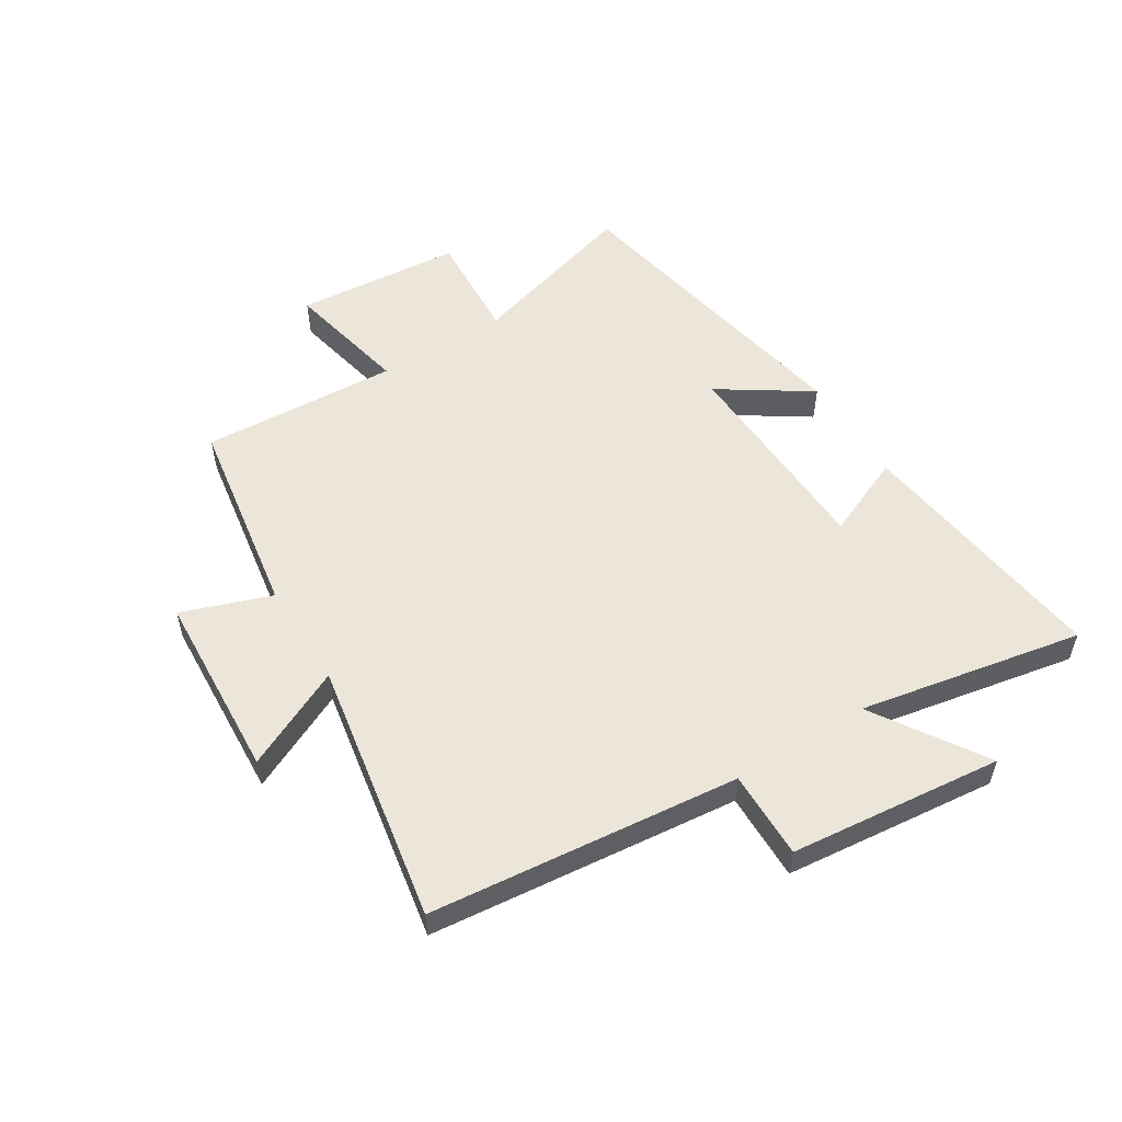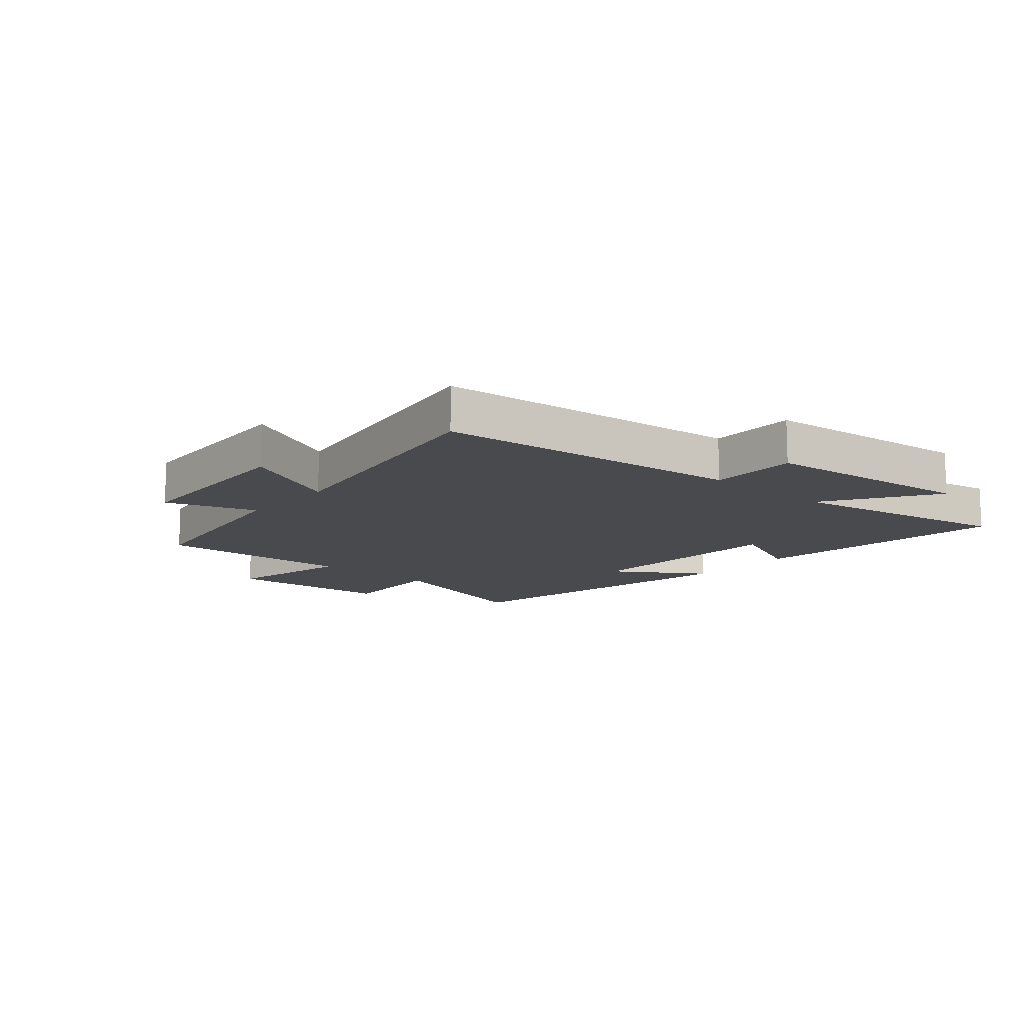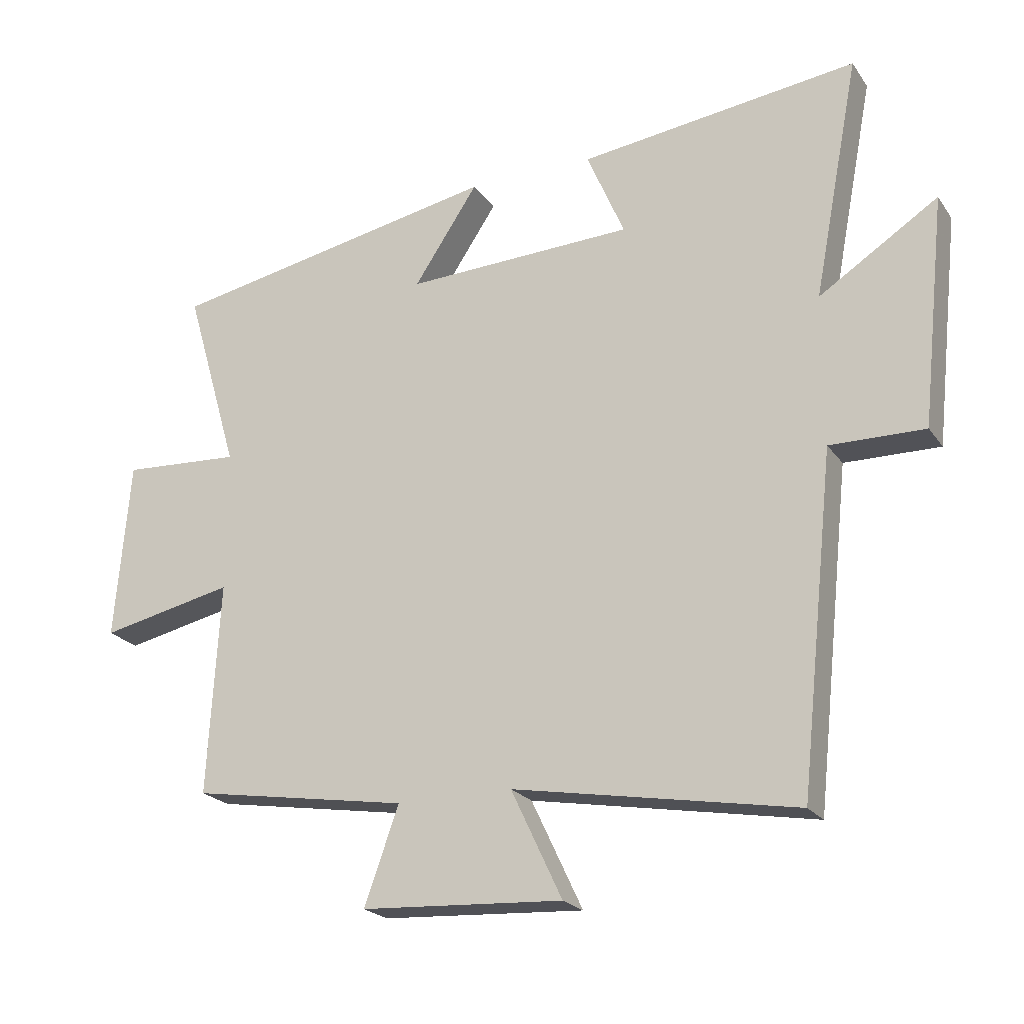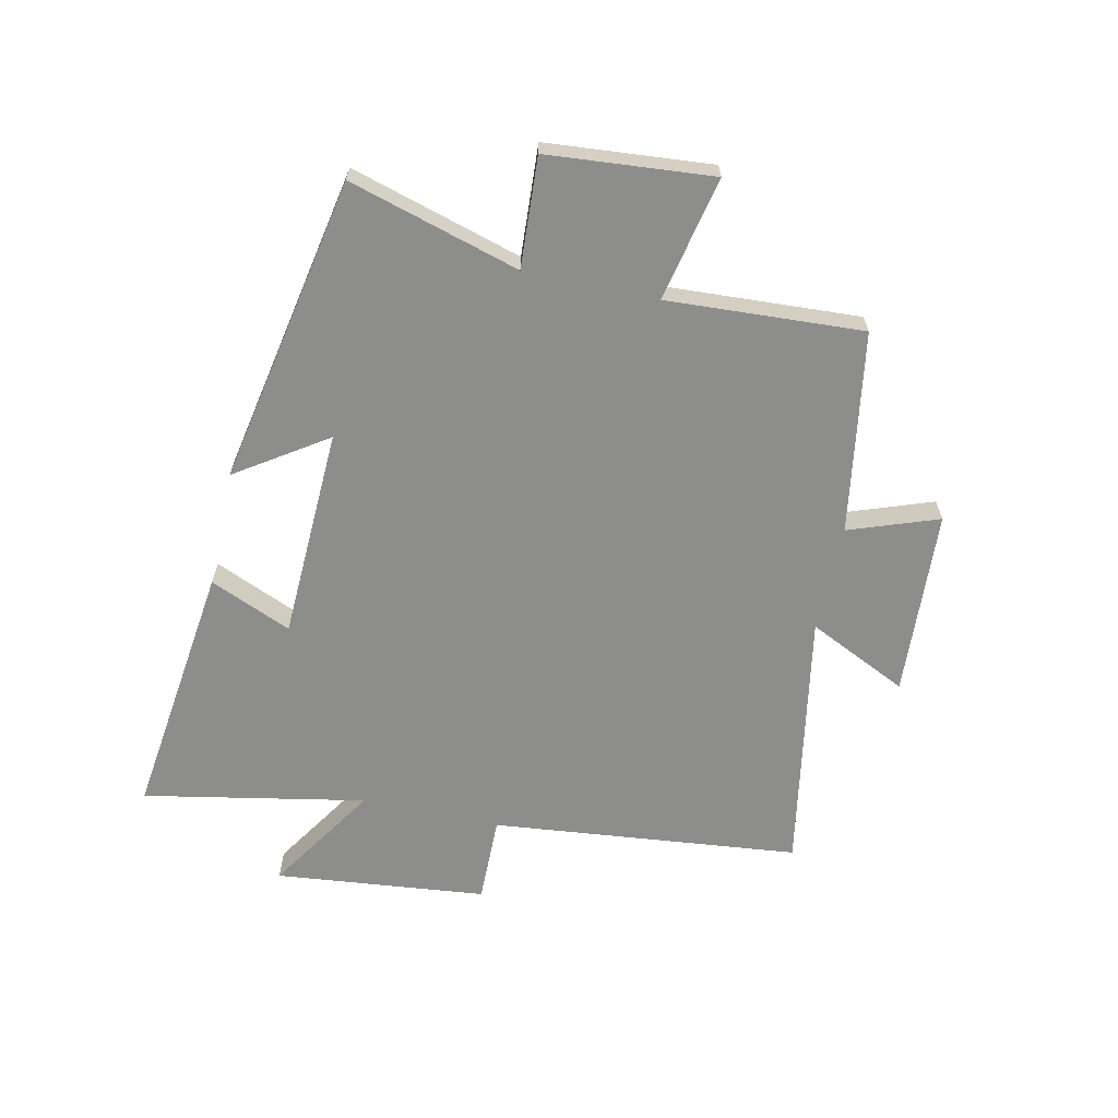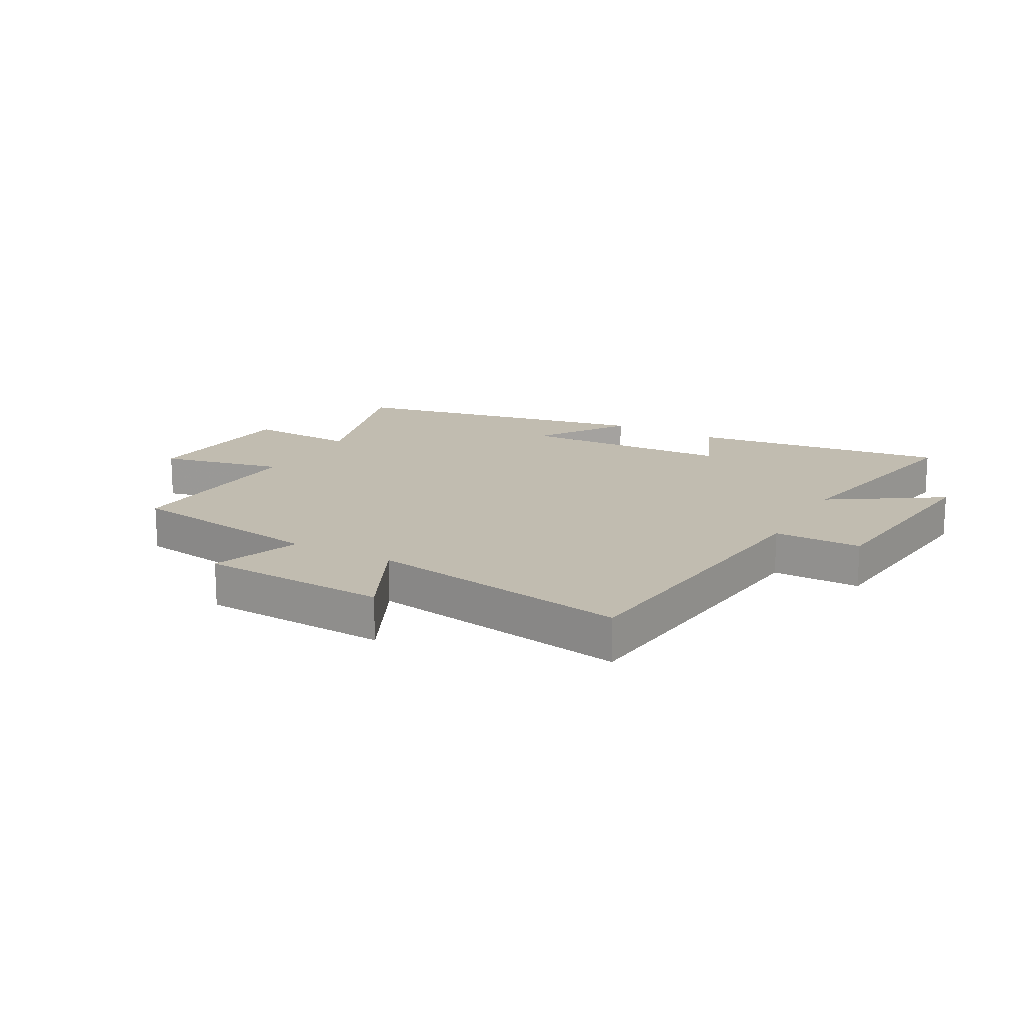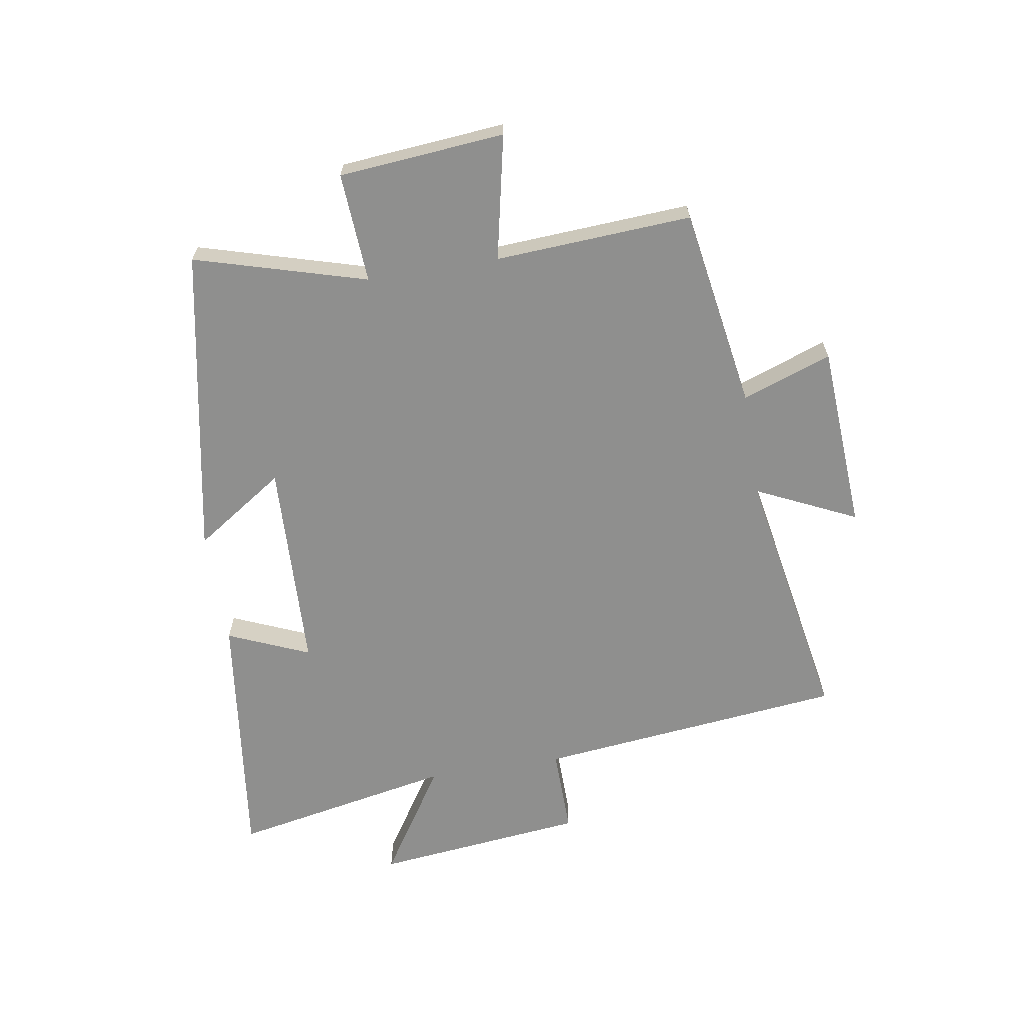
<metadata>
{"format":"obj","ext":"obj","renderer":"f3d","projection":"perspective","resolution":1024,"background":"white","views":[{"elev":54.5,"azim":-122.0,"up":"+Y"},{"elev":-12.9,"azim":-131.2,"up":"+Y"},{"elev":-21.9,"azim":-154.4,"up":"+Z"},{"elev":-64.5,"azim":77.7,"up":"+Y"},{"elev":16.4,"azim":-151.2,"up":"+Y"},{"elev":-65.1,"azim":99.4,"up":"+Y"}]}
</metadata>
<code>
v -0.445 0.07 -0.578
v -0.5 0.07 -0.057
v -0.648 0.07 -0.059
v -0.686 0.07 0.299
v -0.5 0.07 0.179
v -0.572 0.07 0.555
v -0.136 0.07 0.5
v -0.195 0.07 0.362
v 0.163 0.07 0.348
v 0.062 0.07 0.5
v 0.584 0.07 0.4
v 0.5 0.07 0.111
v 0.686 0.07 0.122
v 0.71 0.07 -0.158
v 0.5 0.07 -0.113
v 0.519 0.07 -0.445
v 0.179 0.07 -0.5
v 0.233 0.07 -0.651
v -0.083 0.07 -0.669
v -0.003 0.07 -0.5
v -0.445 0 -0.578
v -0.5 0 -0.057
v -0.648 0 -0.059
v -0.686 0 0.299
v -0.5 0 0.179
v -0.572 0 0.555
v -0.136 0 0.5
v -0.195 0 0.362
v 0.163 0 0.348
v 0.062 0 0.5
v 0.584 0 0.4
v 0.5 0 0.111
v 0.686 0 0.122
v 0.71 0 -0.158
v 0.5 0 -0.113
v 0.519 0 -0.445
v 0.179 0 -0.5
v 0.233 0 -0.651
v -0.083 0 -0.669
v -0.003 0 -0.5
f 17 18 19 20
f 15 16 17 20
f 15 20 1 2
f 12 13 14 15
f 12 15 2
f 9 10 11 12
f 8 9 12 2
f 5 6 7 8
f 5 8 2 3
f 3 4 5
f 40 39 38 37
f 40 37 36 35
f 22 21 40 35
f 35 34 33 32
f 22 35 32
f 32 31 30 29
f 22 32 29 28
f 28 27 26 25
f 23 22 28 25
f 25 24 23
f 1 21 22 2
f 2 22 23 3
f 3 23 24 4
f 4 24 25 5
f 5 25 26 6
f 6 26 27 7
f 7 27 28 8
f 8 28 29 9
f 9 29 30 10
f 10 30 31 11
f 11 31 32 12
f 12 32 33 13
f 13 33 34 14
f 14 34 35 15
f 15 35 36 16
f 16 36 37 17
f 17 37 38 18
f 18 38 39 19
f 19 39 40 20
f 20 40 21 1

</code>
